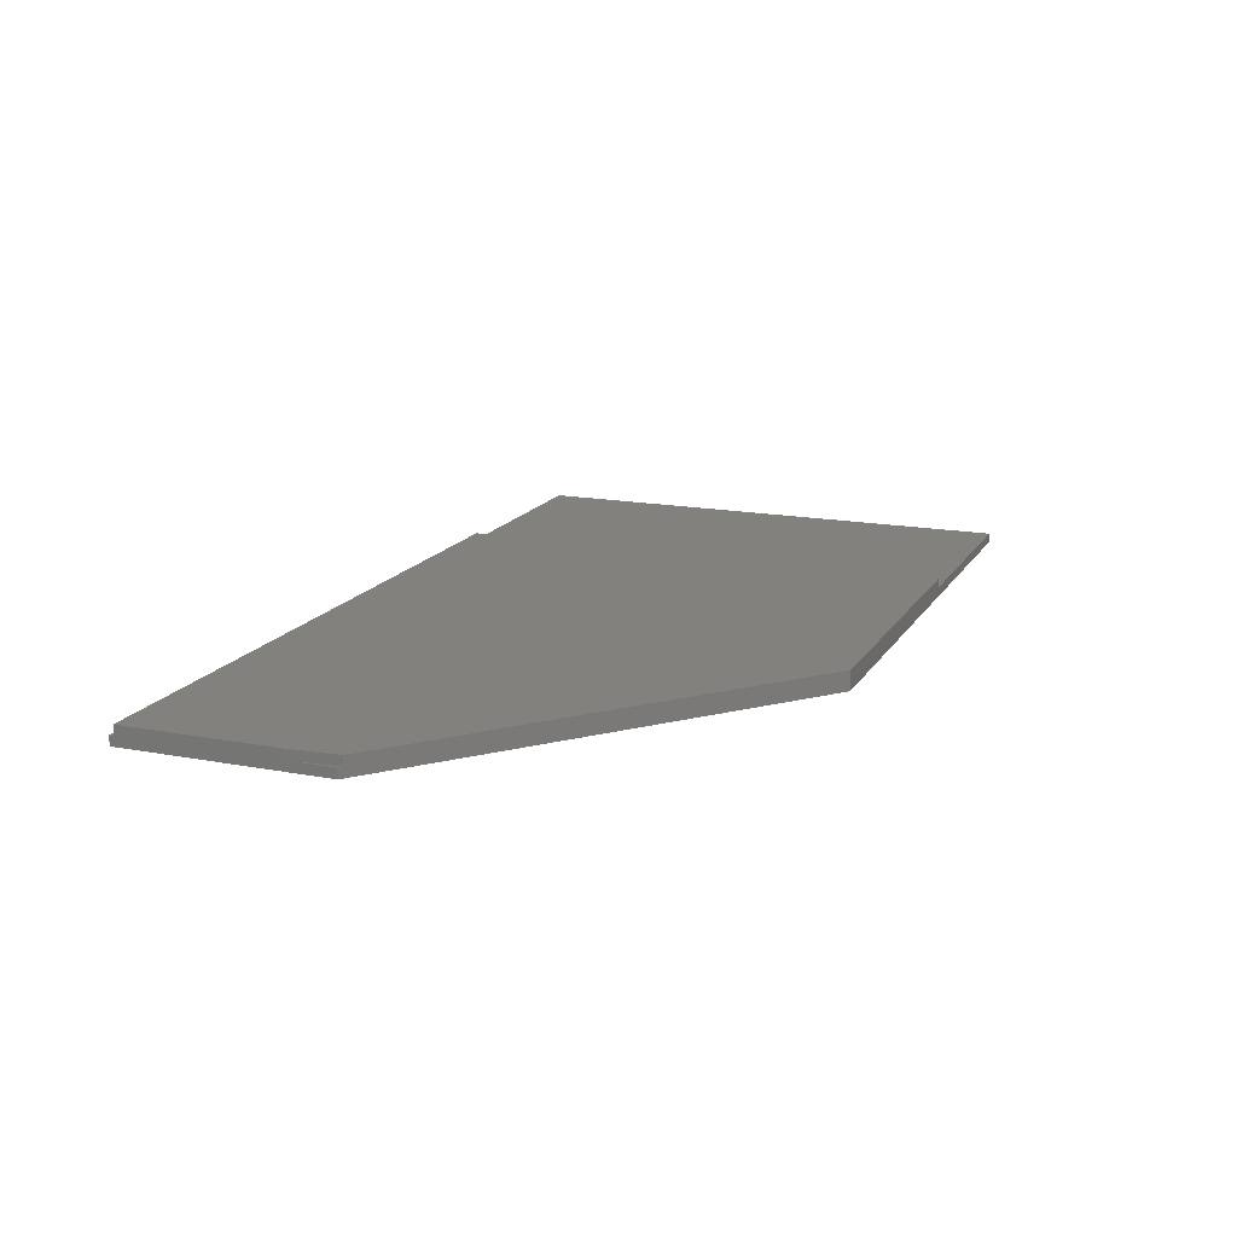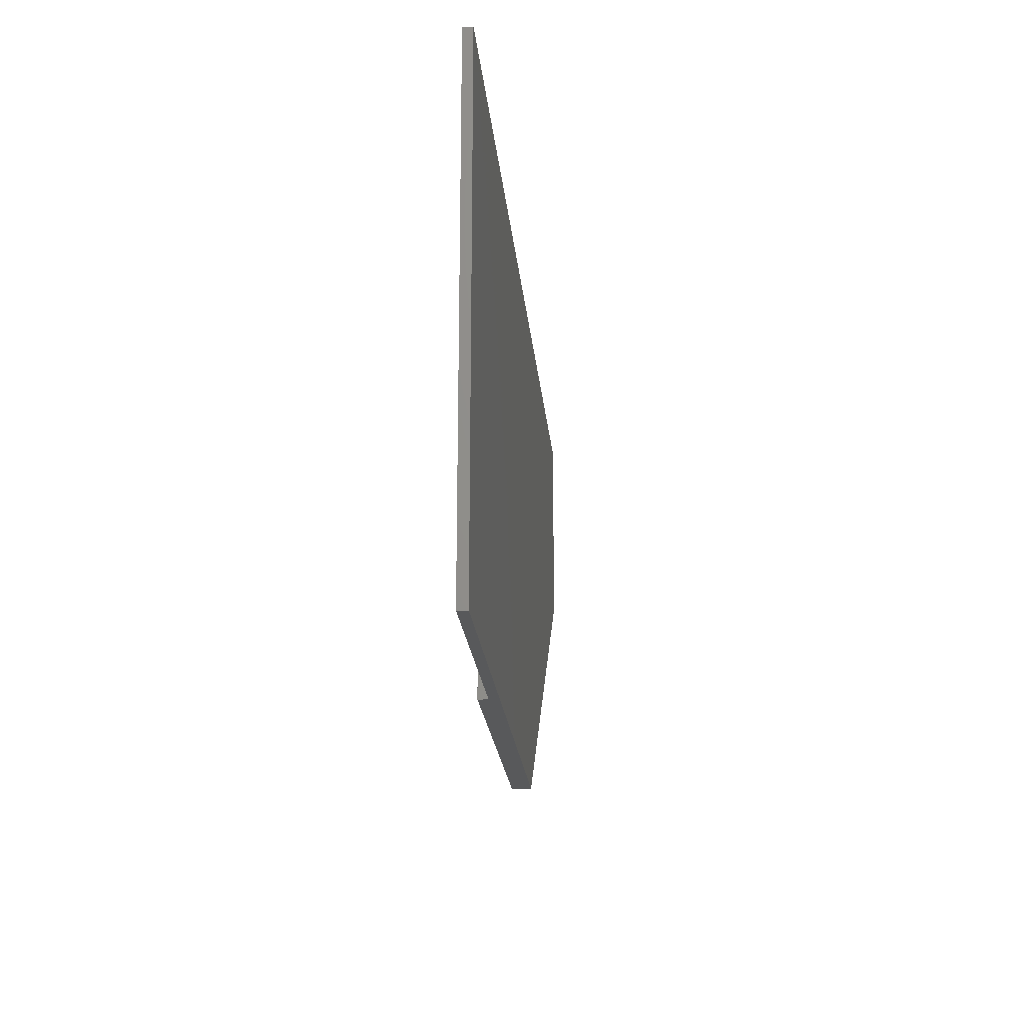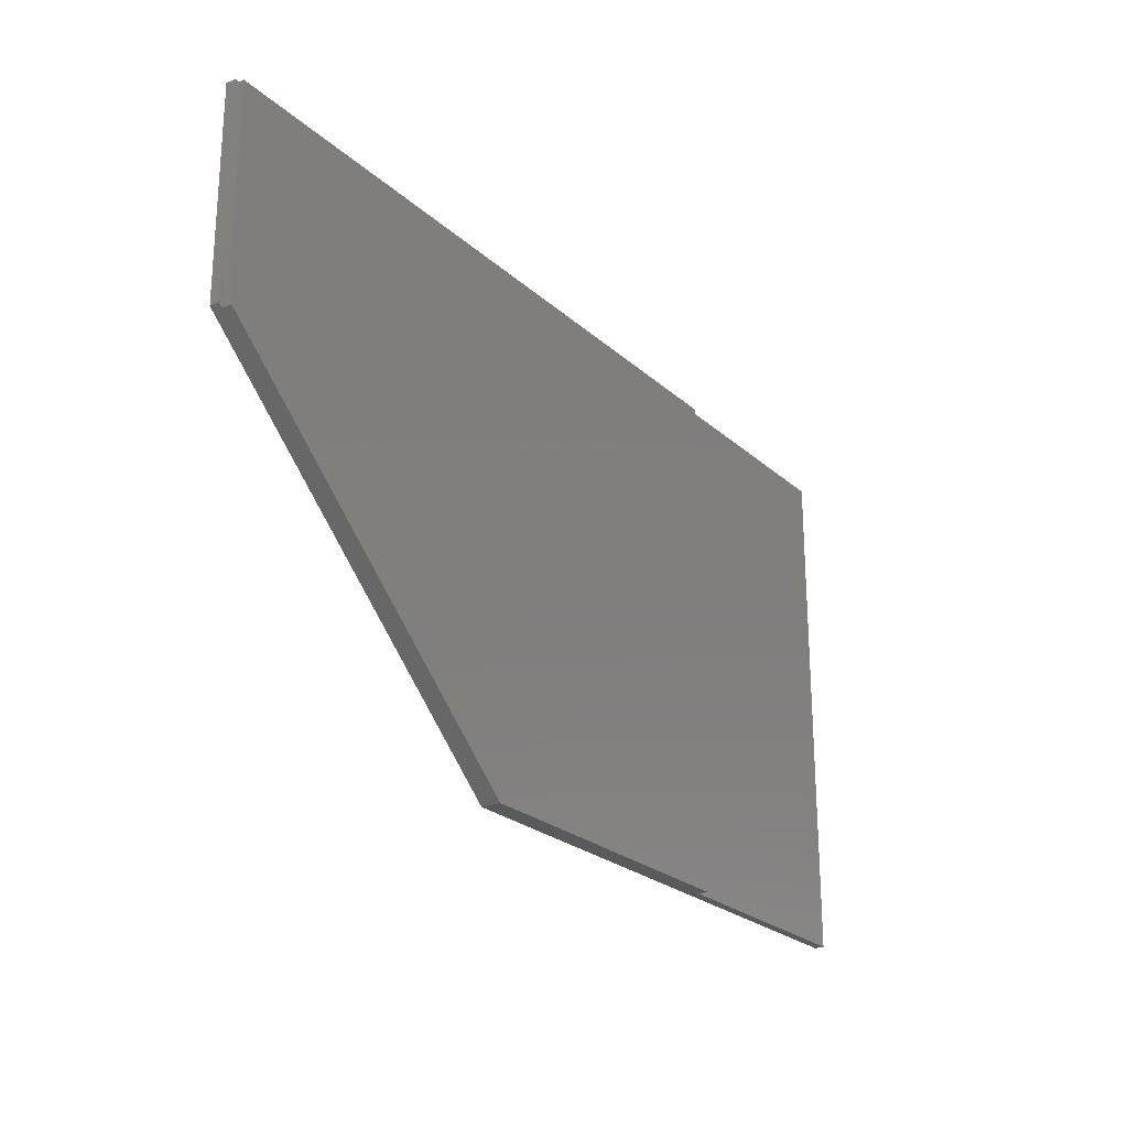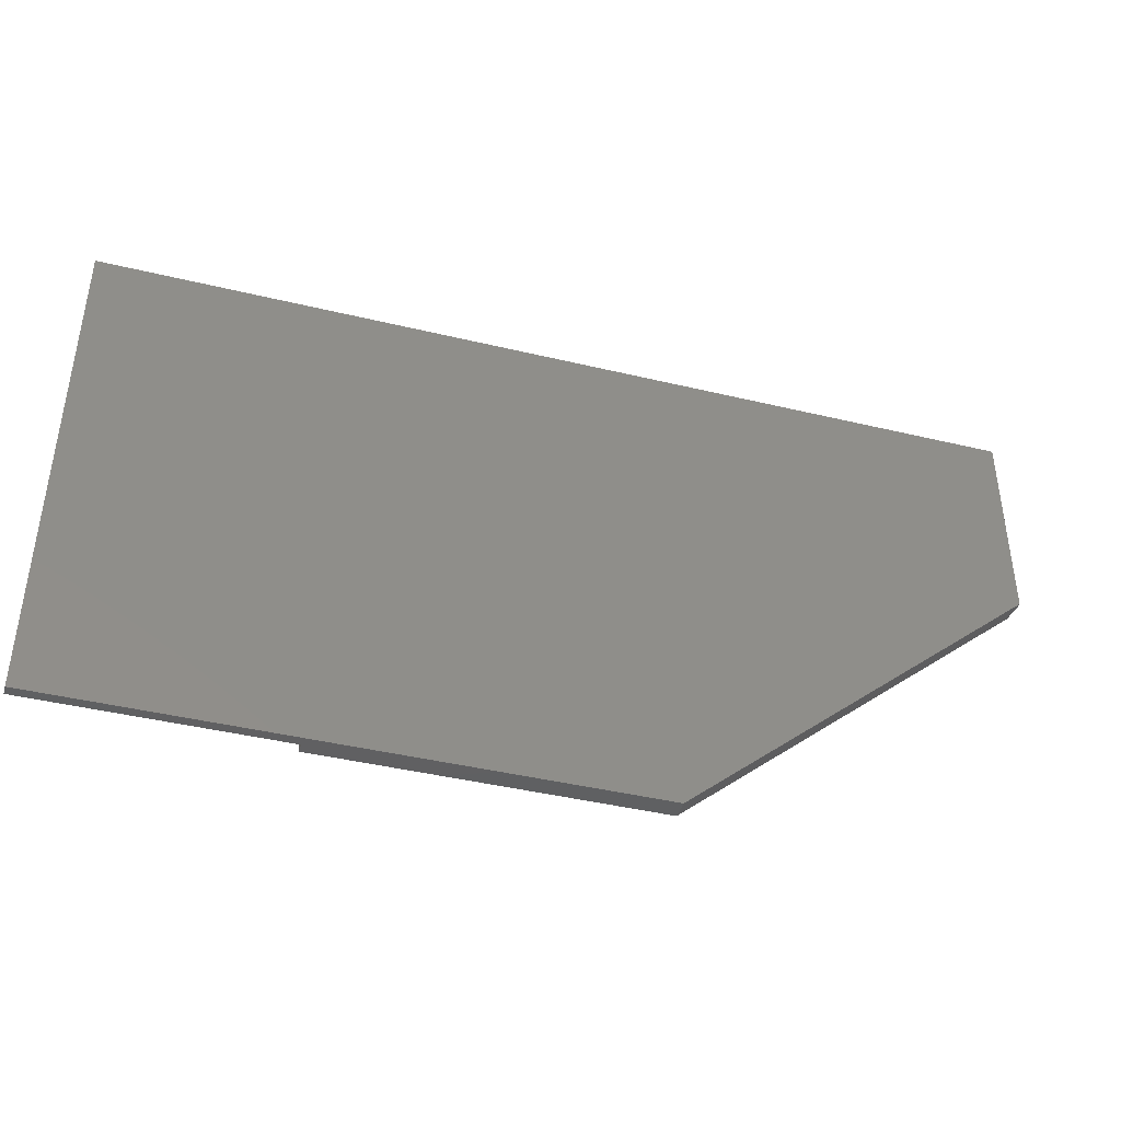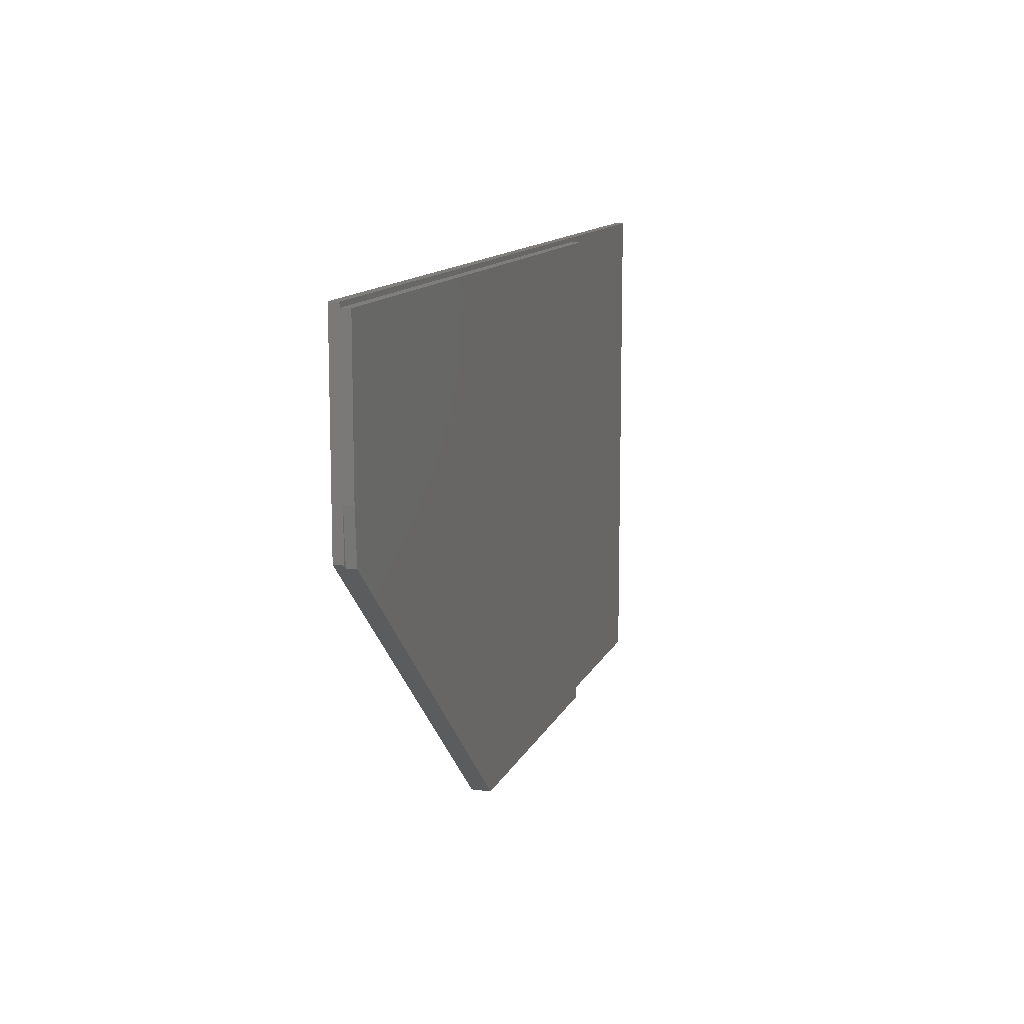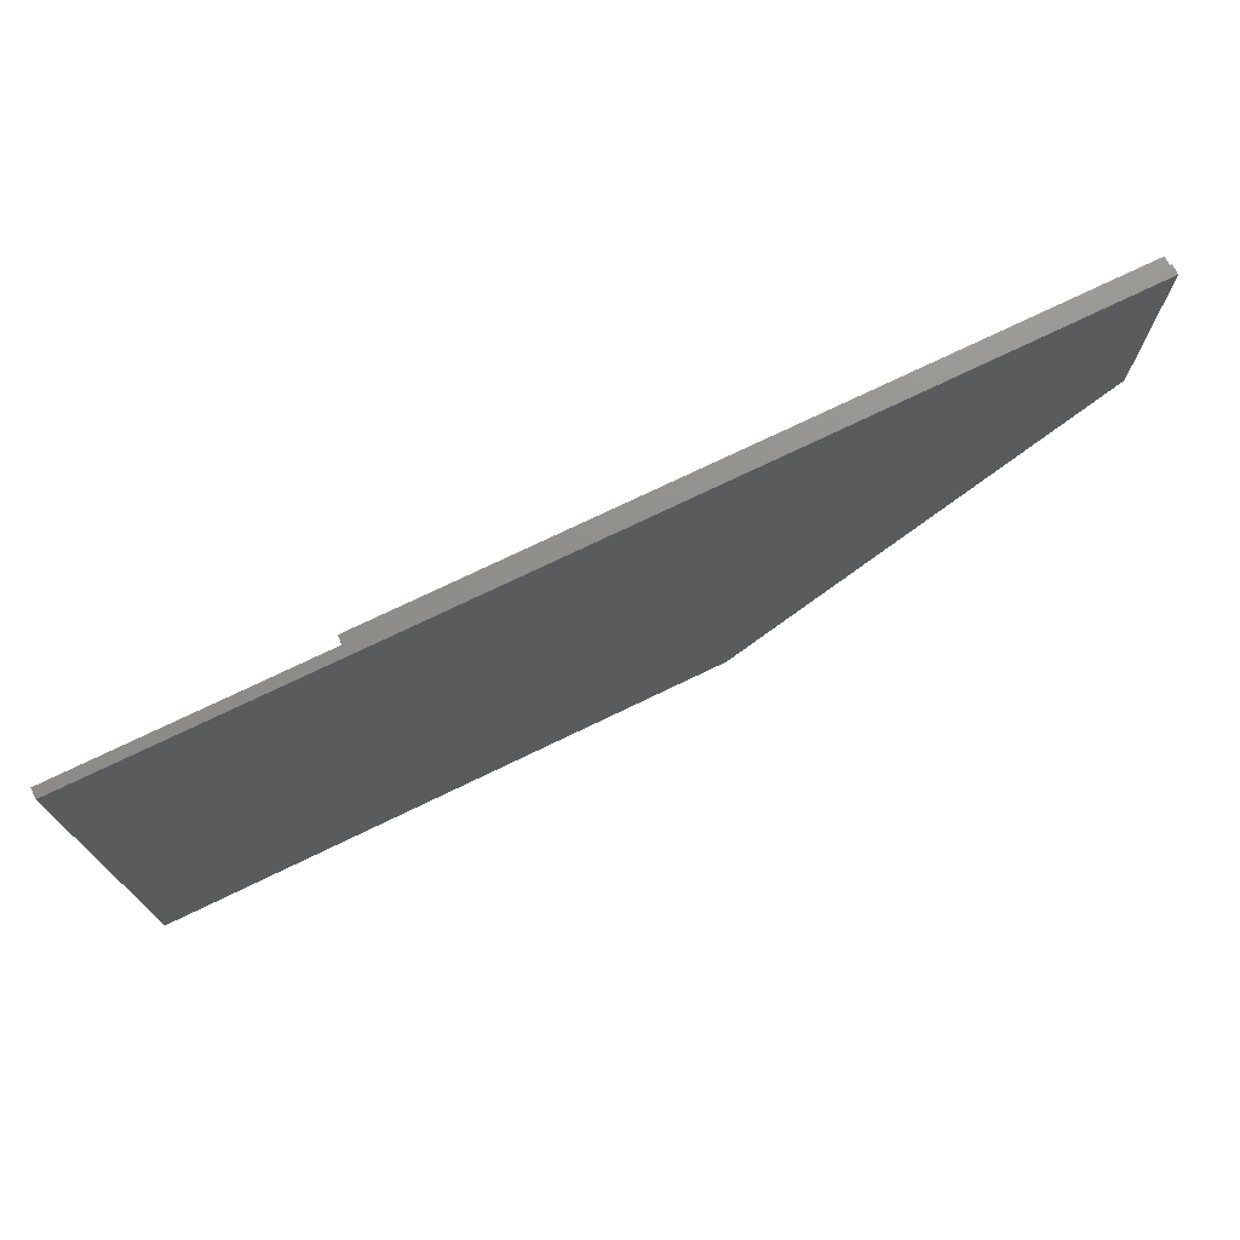
<metadata>
{"format":"stl","ext":"stl","renderer":"f3d","projection":"perspective","resolution":1024,"background":"white","views":[{"elev":16.2,"azim":-68.5,"up":"+Z"},{"elev":-21.2,"azim":95.2,"up":"+Y"},{"elev":-24.1,"azim":-55.1,"up":"+Y"},{"elev":-41.8,"azim":163.8,"up":"+Y"},{"elev":11.9,"azim":-73.4,"up":"+Y"},{"elev":73.1,"azim":154.1,"up":"+Y"}]}
</metadata>
<code>
# stl→obj: 21 verts, 38 faces
v 0.2891 -0.4141 -0.007812
v 0 -0.1641 -0.007812
v 0.75 -0.4141 -0.007812
v 0 0.004359 -0.007812
v 0.75 0.004359 -0.007812
v 0.00302 -0.1667 0
v 0 -0.125 0
v 0 -0.1641 0
v 0 -0.125 0.007812
v 0.00302 -0.1667 0.007812
v 0.5547 0.0004934 0.007812
v 0 0.0004934 0.007812
v 0.5547 -0.4141 0.007812
v 0.2891 -0.4141 0.007812
v 0 0.0004934 0
v 0 0.004359 0
v 0.5547 -0.4141 0
v 0.2891 -0.4141 -2.168e-19
v 0.75 -0.4141 0
v 0.75 0.004359 0
v 0.5547 0.0004934 0
f 1 2 3
f 3 2 4
f 3 4 5
f 6 7 8
f 9 7 10
f 10 7 6
f 11 12 13
f 13 12 9
f 13 9 14
f 14 9 10
f 15 4 2
f 15 16 4
f 7 9 12
f 7 12 15
f 7 15 2
f 7 2 8
f 17 14 18
f 17 13 14
f 3 19 17
f 3 17 18
f 3 18 1
f 1 18 2
f 6 8 2
f 6 2 18
f 6 18 14
f 6 14 10
f 5 4 20
f 20 4 16
f 3 5 19
f 19 5 20
f 20 16 15
f 20 15 21
f 20 21 17
f 20 17 19
f 11 21 12
f 12 21 15
f 13 17 11
f 11 17 21

</code>
